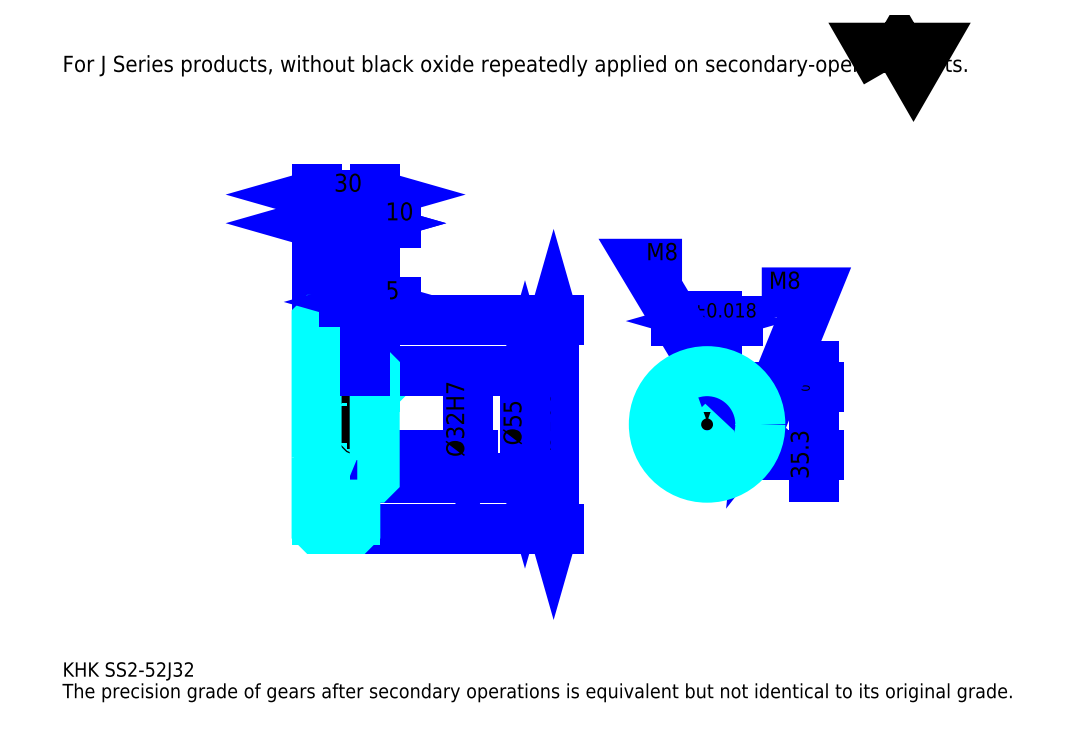
<metadata>
{"format":"dxf","ext":"dxf","renderer":"ezdxf+matplotlib","layout":"modelspace","background":"white","min_lineweight":24,"dpi":150}
</metadata>
<code>
0
SECTION
2
ENTITIES
0
TEXT
8
0
10
18.48
20
20.33
40
7.391
41
1
1
KHK SS2-52J32
7
KANJI
50
0
51
0
0
TEXT
8
0
10
18.48
20
9.239
40
7.391
41
1
1
The precision grade of gears after secondary operations is equivalent but not identical to its original grade.
7
KANJI
50
0
51
0
0
TEXT
8
0
10
18.48
20
332.6
40
8.315
41
1
1
For J Series products, without black oxide repeatedly applied on secondary-operated parts.
7
KANJI
50
0
51
0
0
POLYLINE
8
0
66
     1
70
     2
0
VERTEX
8
0
10
443.5
20
332.6
0
VERTEX
8
0
10
436.3
20
345.1
0
VERTEX
8
0
10
465.1
20
345.1
0
VERTEX
8
0
10
457.9
20
332.6
0
VERTEX
8
0
10
450.7
20
345.1
0
VERTEX
8
0
10
443.5
20
332.6
0
SEQEND
0
LINE
8
0
10
272.1
20
204.6
11
272.1
21
96.6
0
POLYLINE
8
0
66
     1
70
     2
0
VERTEX
8
0
10
273.9
20
198.1
0
VERTEX
8
0
10
272.1
20
204.6
0
VERTEX
8
0
10
270.2
20
198.1
0
SEQEND
0
POLYLINE
8
0
66
     1
70
     2
0
VERTEX
8
0
10
270.2
20
103.1
0
VERTEX
8
0
10
272.1
20
96.6
0
VERTEX
8
0
10
273.9
20
103.1
0
SEQEND
0
LINE
8
0
10
179.7
20
204.6
11
274.8
21
204.6
0
LINE
8
0
10
179.7
20
96.6
11
274.8
21
96.6
0
TEXT
8
0
10
270.2
20
136.7
40
9.239
41
1
1
%%c108
7
KANJI
50
90
51
0
0
LINE
8
DASHDOT
10
144.1
20
202.6
11
175.2
21
202.6
0
LINE
8
DASHDOT
10
144.1
20
98.6
11
175.2
21
98.6
0
LINE
8
DASHDOT
10
144.1
20
150.6
11
185.2
21
150.6
0
LINE
8
0
10
169.7
20
204.1
11
169.7
21
204.6
0
LINE
8
0
10
149.7
20
204.1
11
149.7
21
204.6
0
LINE
8
0
10
170.7
20
178.1
11
179.7
21
178.1
0
LINE
8
0
10
170.7
20
123.1
11
179.7
21
123.1
0
LINE
8
0
10
169.2
20
204.6
11
179.7
21
204.6
0
LINE
8
0
10
169.2
20
96.6
11
179.7
21
96.6
0
LINE
8
0
10
149.7
20
200.1
11
169.7
21
200.1
0
LINE
8
0
10
149.7
20
101.1
11
169.7
21
101.1
0
LINE
8
0
10
178.7
20
134.6
11
179.7
21
133.6
0
LINE
8
0
10
178.7
20
166.6
11
179.7
21
167.6
0
LINE
8
0
10
150.7
20
166.6
11
150.7
21
134.6
0
POLYLINE
8
0
66
     1
70
     2
0
VERTEX
8
0
10
149.7
20
133.6
0
VERTEX
8
0
10
150.7
20
134.6
0
VERTEX
8
0
10
178.7
20
134.6
0
VERTEX
8
0
10
178.7
20
166.6
0
VERTEX
8
0
10
150.7
20
166.6
0
VERTEX
8
0
10
149.7
20
167.6
0
SEQEND
0
ARC
8
0
10
170.7
20
179.1
40
1
50
180
51
270
0
ARC
8
0
10
170.7
20
122.1
40
1
50
90
51
180
0
LINE
8
0
10
179.7
20
177.6
11
179.7
21
204.6
0
LINE
8
0
10
149.7
20
254.5
11
169.7
21
254.5
0
POLYLINE
8
0
66
     1
70
     2
0
VERTEX
8
0
10
156.1
20
256.3
0
VERTEX
8
0
10
149.7
20
254.5
0
VERTEX
8
0
10
156.1
20
252.6
0
SEQEND
0
POLYLINE
8
0
66
     1
70
     2
0
VERTEX
8
0
10
163.2
20
252.6
0
VERTEX
8
0
10
169.7
20
254.5
0
VERTEX
8
0
10
163.2
20
256.3
0
SEQEND
0
LINE
8
0
10
169.7
20
204.6
11
169.7
21
257.3
0
TEXT
8
0
10
153.7
20
256
40
9.239
41
1
1
20
7
KANJI
50
0
51
0
0
LINE
8
0
10
149.7
20
269.3
11
179.7
21
269.3
0
POLYLINE
8
0
66
     1
70
     2
0
VERTEX
8
0
10
156.1
20
271.1
0
VERTEX
8
0
10
149.7
20
269.3
0
VERTEX
8
0
10
156.1
20
267.4
0
SEQEND
0
POLYLINE
8
0
66
     1
70
     2
0
VERTEX
8
0
10
173.2
20
267.4
0
VERTEX
8
0
10
179.7
20
269.3
0
VERTEX
8
0
10
173.2
20
271.1
0
SEQEND
0
LINE
8
0
10
149.7
20
204.6
11
149.7
21
272
0
LINE
8
0
10
179.7
20
204.6
11
179.7
21
272
0
TEXT
8
0
10
158.7
20
270.8
40
9.239
41
1
1
30
7
KANJI
50
0
51
0
0
LINE
8
0
10
190.8
20
254.5
11
158.6
21
254.5
0
POLYLINE
8
0
66
     1
70
     2
0
VERTEX
8
0
10
163.2
20
252.6
0
VERTEX
8
0
10
169.7
20
254.5
0
VERTEX
8
0
10
163.2
20
256.3
0
SEQEND
0
POLYLINE
8
0
66
     1
70
     2
0
VERTEX
8
0
10
186.1
20
256.3
0
VERTEX
8
0
10
179.7
20
254.5
0
VERTEX
8
0
10
186.1
20
252.6
0
SEQEND
0
TEXT
8
0
10
185.2
20
256
40
9.239
41
1
1
10
7
KANJI
50
0
51
0
0
LINE
8
0
10
257.3
20
178.1
11
257.3
21
123.1
0
POLYLINE
8
0
66
     1
70
     2
0
VERTEX
8
0
10
259.1
20
171.6
0
VERTEX
8
0
10
257.3
20
178.1
0
VERTEX
8
0
10
255.4
20
171.6
0
SEQEND
0
POLYLINE
8
0
66
     1
70
     2
0
VERTEX
8
0
10
255.4
20
129.6
0
VERTEX
8
0
10
257.3
20
123.1
0
VERTEX
8
0
10
259.1
20
129.6
0
SEQEND
0
LINE
8
0
10
179.7
20
178.1
11
260.1
21
178.1
0
LINE
8
0
10
179.7
20
123.1
11
260.1
21
123.1
0
TEXT
8
0
10
255.4
20
139.7
40
9.239
41
1
1
%%c55
7
KANJI
50
90
51
0
0
LINE
8
DASHDOT
10
351.3
20
187.3
11
351.3
21
117.6
0
LINE
8
DASHDOT
10
318.3
20
150.6
11
384.3
21
150.6
0
LINE
8
0
10
367.4
20
204
11
335.2
21
204
0
POLYLINE
8
0
66
     1
70
     2
0
VERTEX
8
0
10
339.8
20
202.1
0
VERTEX
8
0
10
346.3
20
204
0
VERTEX
8
0
10
339.8
20
205.8
0
SEQEND
0
POLYLINE
8
0
66
     1
70
     2
0
VERTEX
8
0
10
362.8
20
205.8
0
VERTEX
8
0
10
356.3
20
204
0
VERTEX
8
0
10
362.8
20
202.1
0
SEQEND
0
LINE
8
0
10
346.3
20
169.9
11
346.3
21
206.7
0
LINE
8
0
10
356.3
20
169.9
11
356.3
21
206.7
0
TEXT
8
0
10
327.6
20
205.8
40
9.239
41
1
1
10
7
KANJI
50
0
51
0
0
TEXT
8
0
10
343.2
20
205.8
40
7.391
41
1
1
%%p0.018
7
KANJI
50
0
51
0
0
LINE
8
0
10
406.5
20
123.5
11
406.5
21
181
0
POLYLINE
8
0
66
     1
70
     2
0
VERTEX
8
0
10
404.7
20
176.4
0
VERTEX
8
0
10
406.5
20
169.9
0
VERTEX
8
0
10
408.4
20
176.4
0
SEQEND
0
POLYLINE
8
0
66
     1
70
     2
0
VERTEX
8
0
10
408.4
20
128.1
0
VERTEX
8
0
10
406.5
20
134.6
0
VERTEX
8
0
10
404.7
20
128.1
0
SEQEND
0
LINE
8
0
10
356.3
20
169.9
11
409.3
21
169.9
0
LINE
8
0
10
351.3
20
134.6
11
409.3
21
134.6
0
TEXT
8
0
10
403.8
20
122.4
40
9.239
41
1
1
35.3
7
KANJI
50
90
51
0
0
TEXT
8
0
10
404.3
20
162.4
40
4.62
41
1
1

7
KANJI
50
90
51
0
0
TEXT
8
0
10
398.6
20
162.4
40
4.62
41
1
1
+
7
KANJI
50
90
51
0
0
TEXT
8
0
10
404.3
20
167.5
40
4.62
41
1
1
0
7
KANJI
50
90
51
0
0
TEXT
8
0
10
398.6
20
167.5
40
4.62
41
1
1
0.2
7
KANJI
50
90
51
0
0
ARC
8
0
10
351.3
20
150.6
40
16
50
108.2
51
71.79
0
POLYLINE
8
0
66
     1
70
     2
0
VERTEX
8
0
10
356.3
20
165.8
0
VERTEX
8
0
10
356.3
20
169.9
0
VERTEX
8
0
10
346.3
20
169.9
0
VERTEX
8
0
10
346.3
20
165.8
0
SEQEND
0
LINE
8
0
10
149.7
20
169.9
11
179.7
21
169.9
0
POLYLINE
8
DASHDOT
66
     1
70
     2
0
VERTEX
8
DASHDOT
10
174.7
20
183.6
0
VERTEX
8
DASHDOT
10
174.7
20
164.4
0
SEQEND
0
POLYLINE
8
0
66
     1
70
     2
0
VERTEX
8
0
10
178.7
20
178.1
0
VERTEX
8
0
10
178.7
20
169.9
0
SEQEND
0
POLYLINE
8
0
66
     1
70
     2
0
VERTEX
8
0
10
170.7
20
178.1
0
VERTEX
8
0
10
170.7
20
169.9
0
SEQEND
0
POLYLINE
8
0
66
     1
70
     2
0
VERTEX
8
0
10
178
20
178.1
0
VERTEX
8
0
10
178
20
169.9
0
SEQEND
0
POLYLINE
8
0
66
     1
70
     2
0
VERTEX
8
0
10
171.3
20
178.1
0
VERTEX
8
0
10
171.3
20
169.9
0
SEQEND
0
POLYLINE
8
0
66
     1
70
     2
0
VERTEX
8
0
10
347.3
20
169.9
0
VERTEX
8
0
10
347.3
20
177.8
0
SEQEND
0
POLYLINE
8
0
66
     1
70
     2
0
VERTEX
8
0
10
355.3
20
169.9
0
VERTEX
8
0
10
355.3
20
177.8
0
SEQEND
0
POLYLINE
8
0
66
     1
70
     2
0
VERTEX
8
0
10
348
20
169.9
0
VERTEX
8
0
10
348
20
177.9
0
SEQEND
0
POLYLINE
8
0
66
     1
70
     2
0
VERTEX
8
0
10
354.6
20
169.9
0
VERTEX
8
0
10
354.6
20
177.9
0
SEQEND
0
POLYLINE
8
0
66
     1
70
     2
0
VERTEX
8
0
10
351.3
20
178.1
0
VERTEX
8
0
10
318
20
233.5
0
VERTEX
8
0
10
338.4
20
233.5
0
SEQEND
0
POLYLINE
8
0
66
     1
70
     2
0
VERTEX
8
0
10
346.4
20
182.7
0
VERTEX
8
0
10
351.3
20
178.1
0
VERTEX
8
0
10
349.6
20
184.6
0
SEQEND
0
TEXT
8
0
10
319.9
20
235.4
40
8.87
41
1
1
M8
7
KANJI
50
0
51
0
0
CIRCLE
8
0
10
174.7
20
150.6
40
4
0
CIRCLE
8
0
10
174.7
20
150.6
40
3.325
0
POLYLINE
8
DASHDOT
66
     1
70
     2
0
VERTEX
8
DASHDOT
10
165.1
20
150.6
0
VERTEX
8
DASHDOT
10
184.2
20
150.6
0
SEQEND
0
POLYLINE
8
DASHDOT
66
     1
70
     2
0
VERTEX
8
DASHDOT
10
174.7
20
141.1
0
VERTEX
8
DASHDOT
10
174.7
20
160.1
0
SEQEND
0
LINE
8
DASHDOT
10
174.7
20
178.1
11
174.7
21
150.6
0
LINE
8
0
10
174.7
20
178.1
11
174.7
21
204.6
0
POLYLINE
8
0
66
     1
70
     2
0
VERTEX
8
0
10
366.8
20
154.6
0
VERTEX
8
0
10
378.5
20
154.6
0
SEQEND
0
POLYLINE
8
0
66
     1
70
     2
0
VERTEX
8
0
10
366.8
20
146.6
0
VERTEX
8
0
10
378.5
20
146.6
0
SEQEND
0
POLYLINE
8
0
66
     1
70
     2
0
VERTEX
8
0
10
367
20
153.9
0
VERTEX
8
0
10
378.6
20
153.9
0
SEQEND
0
POLYLINE
8
0
66
     1
70
     2
0
VERTEX
8
0
10
367
20
147.3
0
VERTEX
8
0
10
378.6
20
147.3
0
SEQEND
0
POLYLINE
8
0
66
     1
70
     2
0
VERTEX
8
0
10
378.8
20
150.6
0
VERTEX
8
0
10
406.5
20
218.8
0
VERTEX
8
0
10
379.5
20
218.8
0
SEQEND
0
POLYLINE
8
0
66
     1
70
     2
0
VERTEX
8
0
10
379.5
20
157.3
0
VERTEX
8
0
10
378.8
20
150.6
0
VERTEX
8
0
10
383
20
155.9
0
SEQEND
0
TEXT
8
0
10
383.2
20
220.6
40
8.87
41
1
1
M8
7
KANJI
50
0
51
0
0
LINE
8
0
10
227.7
20
166.6
11
227.7
21
134.6
0
POLYLINE
8
0
66
     1
70
     2
0
VERTEX
8
0
10
225.9
20
141.1
0
VERTEX
8
0
10
227.7
20
134.6
0
VERTEX
8
0
10
229.6
20
141.1
0
SEQEND
0
LINE
8
0
10
179.7
20
134.6
11
230.5
21
134.6
0
TEXT
8
0
10
225.9
20
133.7
40
9.239
41
1
1
%%c32H7
7
KANJI
50
90
51
0
0
POLYLINE
8
0
66
     1
70
     2
0
VERTEX
8
0
10
149.7
20
133.6
0
VERTEX
8
0
10
149.7
20
97.1
0
VERTEX
8
0
10
150.2
20
96.6
0
VERTEX
8
0
10
169.2
20
96.6
0
VERTEX
8
0
10
169.7
20
97.1
0
VERTEX
8
0
10
169.7
20
122.1
0
SEQEND
0
POLYLINE
8
0
66
     1
70
     2
0
VERTEX
8
0
10
170.7
20
123.1
0
VERTEX
8
0
10
179.2
20
123.1
0
VERTEX
8
0
10
179.7
20
123.6
0
VERTEX
8
0
10
179.7
20
177.6
0
VERTEX
8
0
10
179.2
20
178.1
0
VERTEX
8
0
10
170.7
20
178.1
0
SEQEND
0
POLYLINE
8
0
66
     1
70
     2
0
VERTEX
8
0
10
169.7
20
179.1
0
VERTEX
8
0
10
169.7
20
204.1
0
VERTEX
8
0
10
169.2
20
204.6
0
VERTEX
8
0
10
150.2
20
204.6
0
VERTEX
8
0
10
149.7
20
204.1
0
VERTEX
8
0
10
149.7
20
133.6
0
SEQEND
0
CIRCLE
8
0
10
351.3
20
150.6
40
27.5
0
LINE
8
0
10
190.8
20
213.8
11
163.6
21
213.8
0
POLYLINE
8
0
66
     1
70
     2
0
VERTEX
8
0
10
168.2
20
212
0
VERTEX
8
0
10
174.7
20
213.8
0
VERTEX
8
0
10
168.2
20
215.7
0
SEQEND
0
POLYLINE
8
0
66
     1
70
     2
0
VERTEX
8
0
10
186.1
20
215.7
0
VERTEX
8
0
10
179.7
20
213.8
0
VERTEX
8
0
10
186.1
20
212
0
SEQEND
0
LINE
8
0
10
174.7
20
204.6
11
174.7
21
216.6
0
TEXT
8
0
10
185.2
20
215.3
40
9.239
41
1
1
5
7
KANJI
50
0
51
0
0
LINE
8
0
10
174.7
20
178.1
11
174.7
21
204.6
0
ENDSEC
0
EOF

</code>
